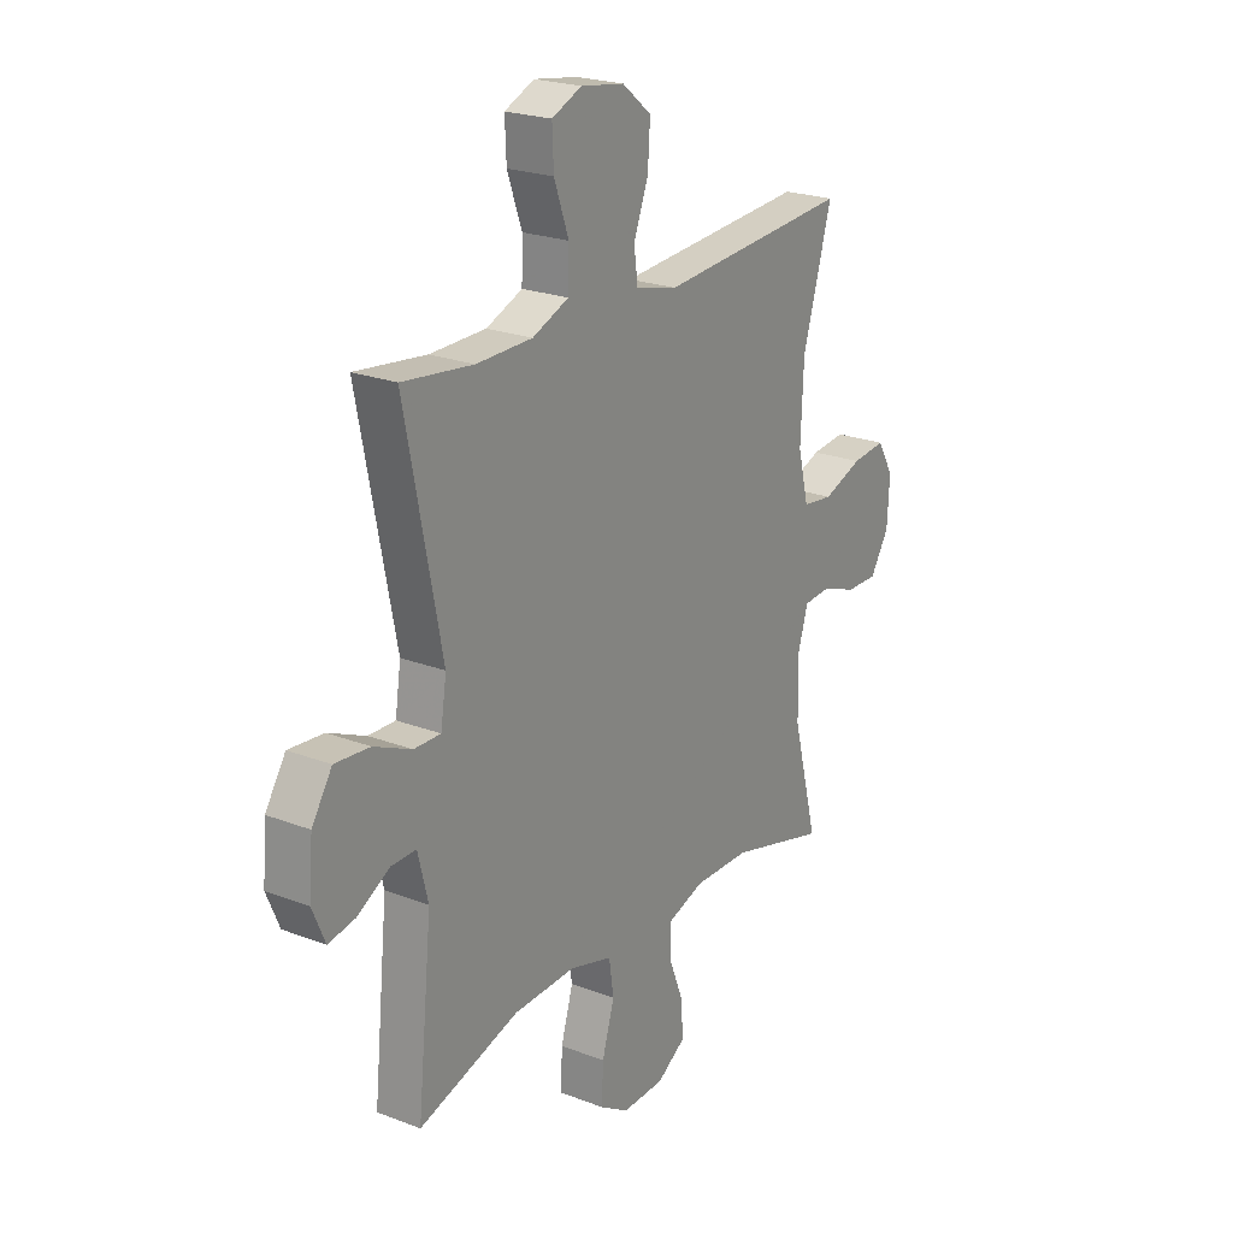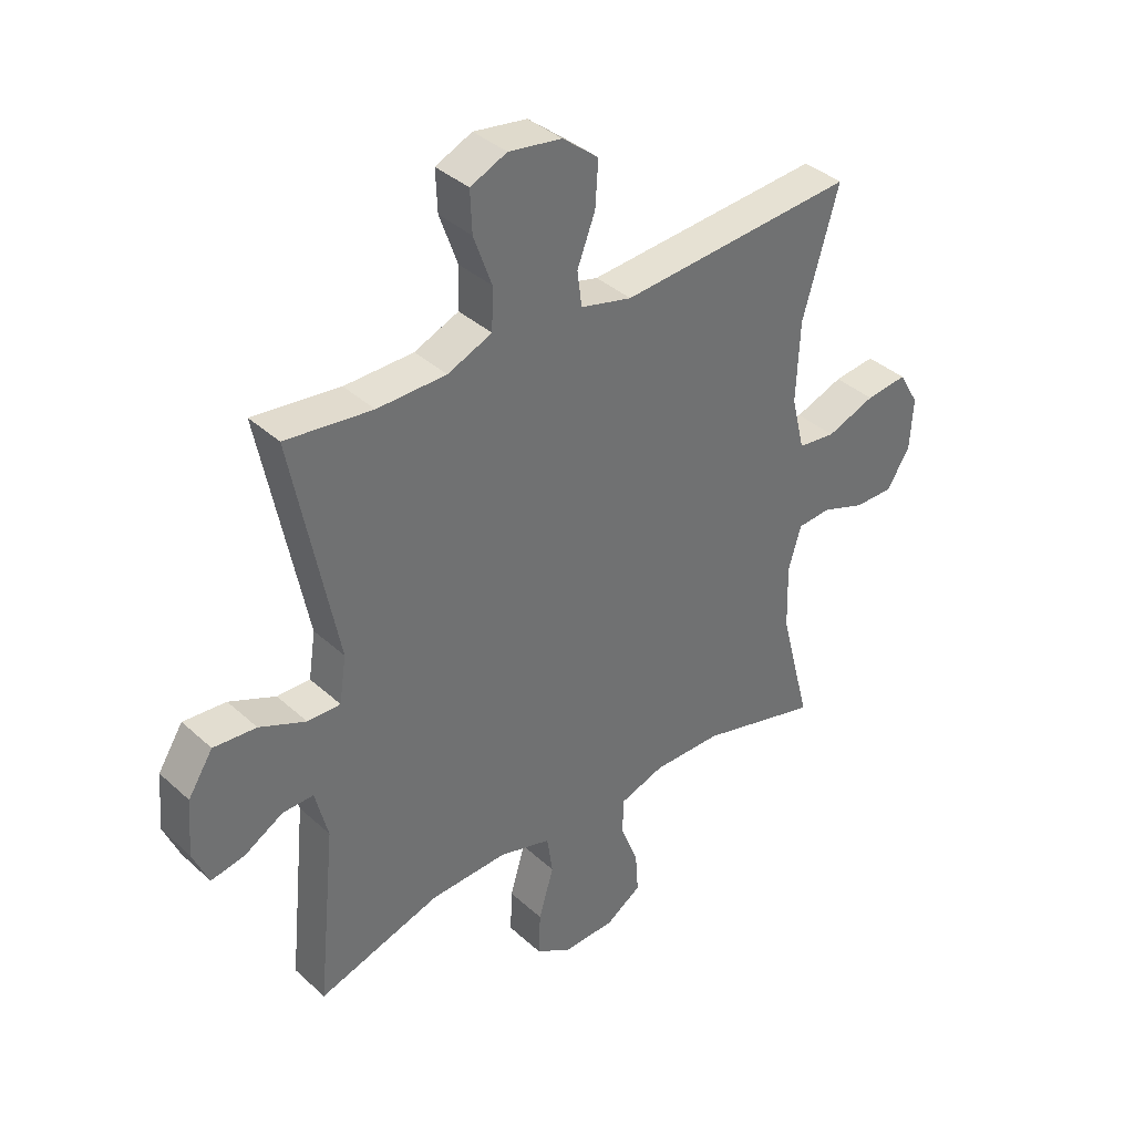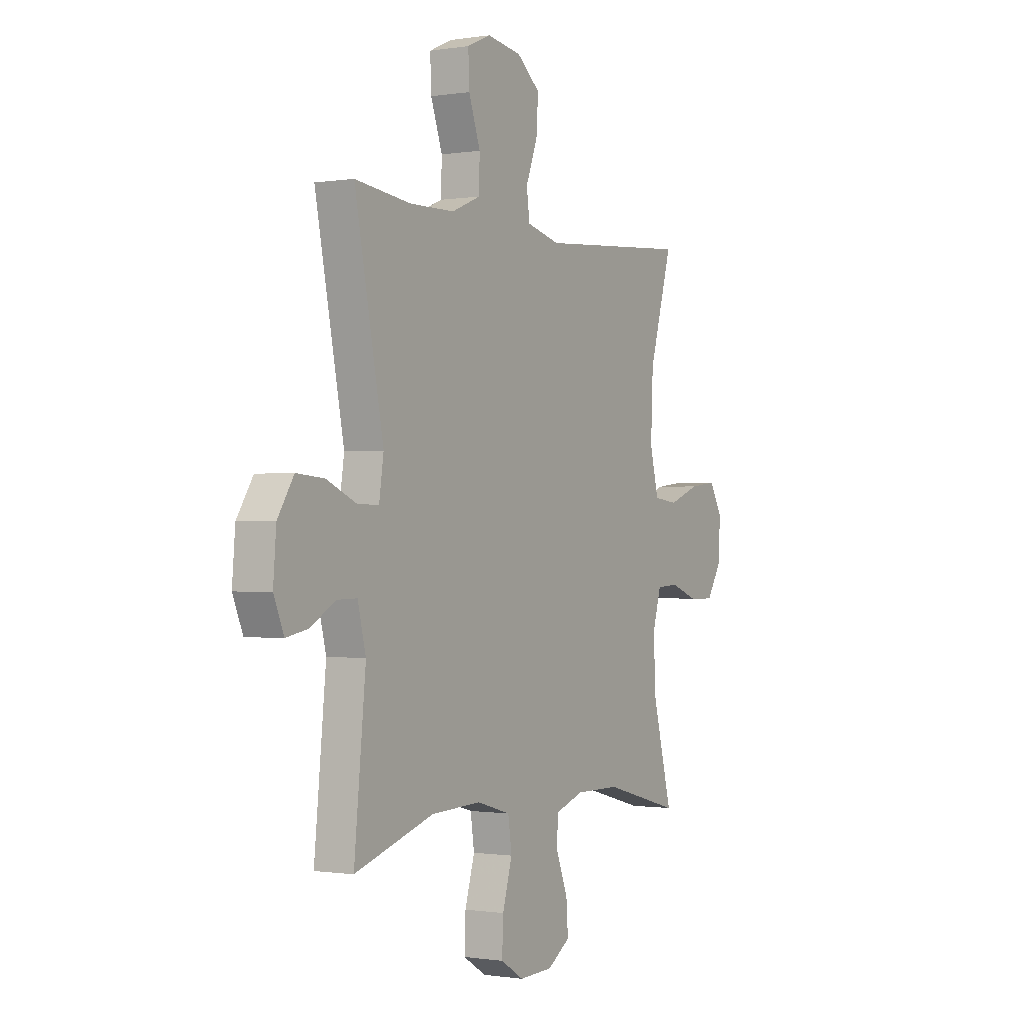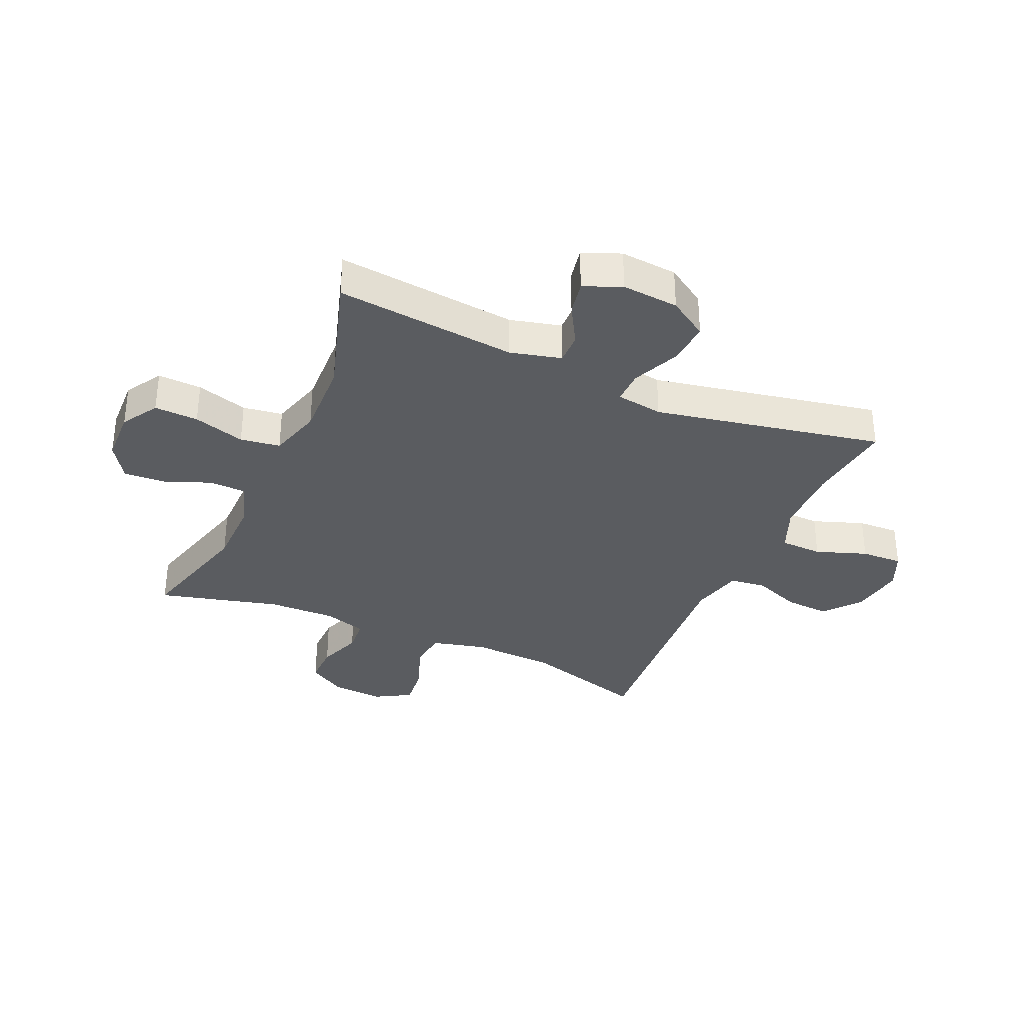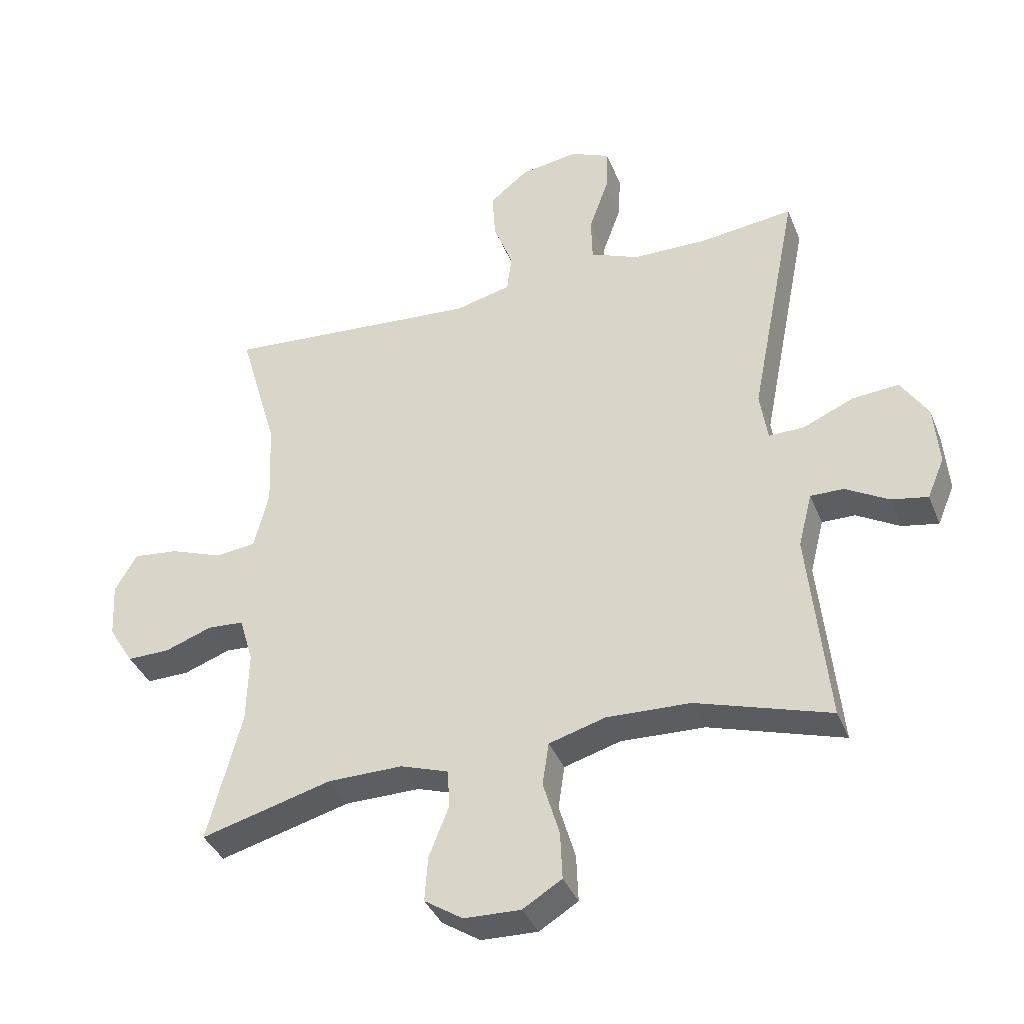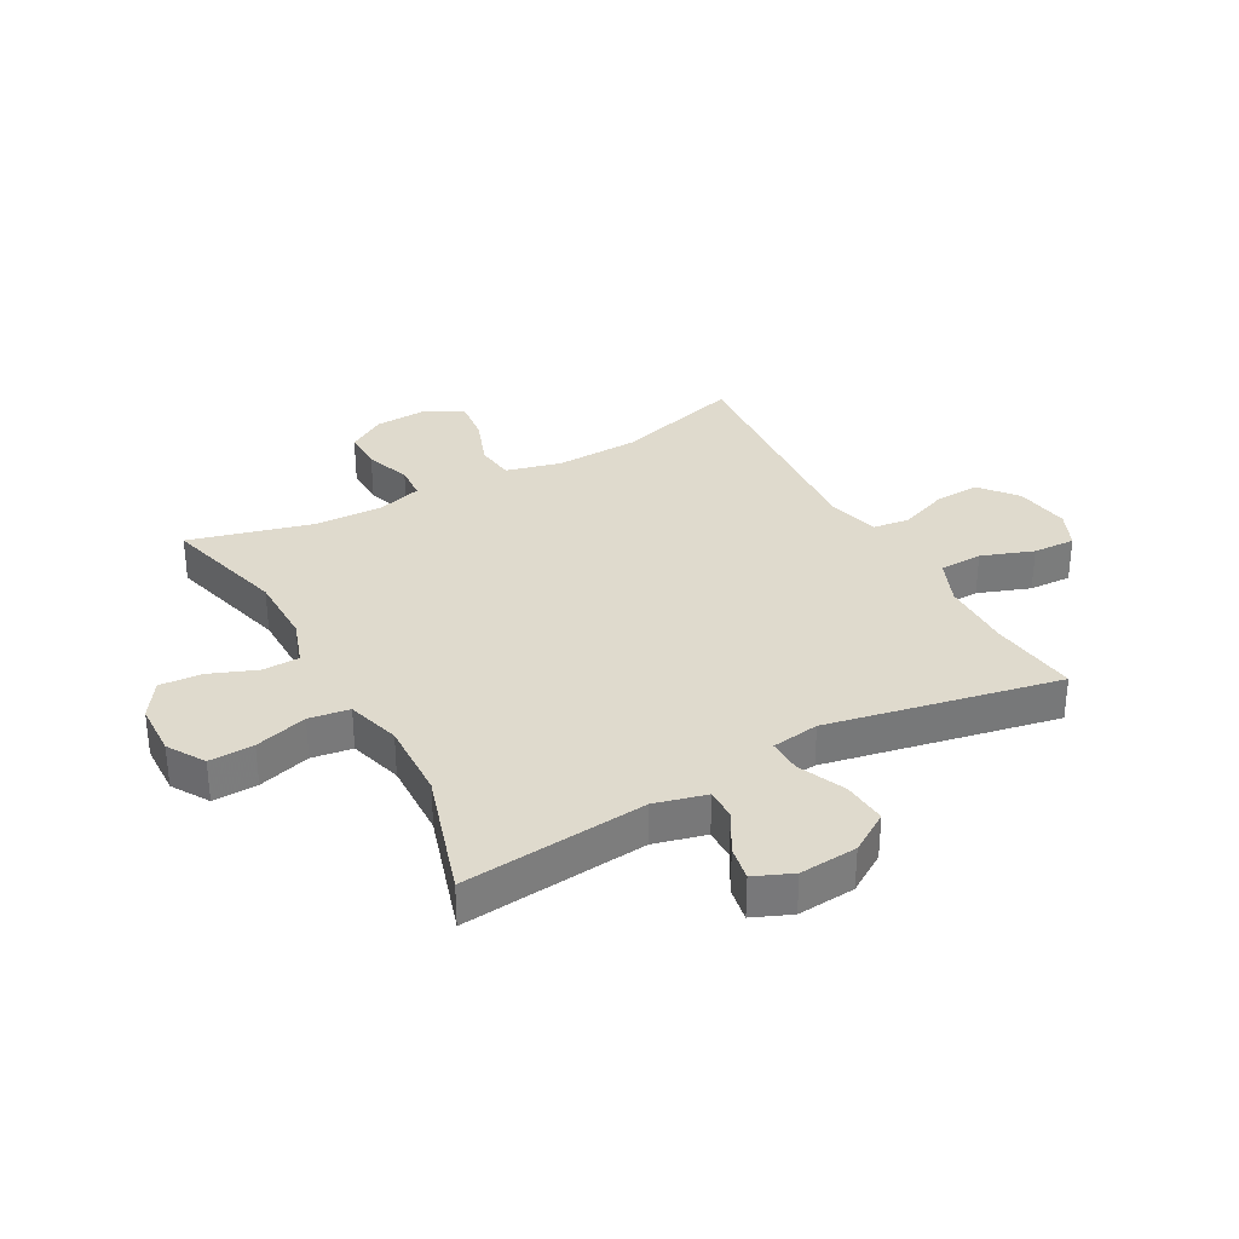
<metadata>
{"format":"obj","ext":"obj","renderer":"f3d","projection":"perspective","resolution":1024,"background":"white","views":[{"elev":22.6,"azim":-56.5,"up":"+Z"},{"elev":37.6,"azim":-41.0,"up":"+Z"},{"elev":-0.6,"azim":-59.5,"up":"+Z"},{"elev":-34.2,"azim":-113.9,"up":"+Y"},{"elev":-37.8,"azim":-159.6,"up":"+Z"},{"elev":32.8,"azim":-118.8,"up":"+Y"}]}
</metadata>
<code>
v 0.5 0.07 0.5
v 0.438 0.07 0.286
v 0.432 0.07 0.147
v 0.455 0.07 0.054
v 0.52 0.07 0.046
v 0.604 0.07 0.077
v 0.676 0.07 0.085
v 0.711 0.07 0.025
v 0.706 0.07 -0.065
v 0.666 0.07 -0.129
v 0.598 0.07 -0.128
v 0.523 0.07 -0.101
v 0.465 0.07 -0.105
v 0.443 0.07 -0.179
v 0.446 0.07 -0.293
v 0.5 0.07 -0.5
v 0.292 0.07 -0.444
v 0.173 0.07 -0.443
v 0.096 0.07 -0.469
v 0.094 0.07 -0.531
v 0.125 0.07 -0.61
v 0.13 0.07 -0.681
v 0.069 0.07 -0.721
v -0.021 0.07 -0.724
v -0.083 0.07 -0.686
v -0.08 0.07 -0.611
v -0.054 0.07 -0.523
v -0.064 0.07 -0.455
v -0.154 0.07 -0.429
v -0.287 0.07 -0.434
v -0.5 0.07 -0.5
v -0.469 0.07 -0.191
v -0.491 0.07 -0.104
v -0.544 0.07 -0.105
v -0.612 0.07 -0.144
v -0.67 0.07 -0.155
v -0.697 0.07 -0.091
v -0.689 0.07 0.006
v -0.646 0.07 0.073
v -0.572 0.07 0.067
v -0.492 0.07 0.032
v -0.435 0.07 0.031
v -0.423 0.07 0.111
v -0.5 0.07 0.5
v -0.35 0.07 0.482
v -0.231 0.07 0.484
v -0.154 0.07 0.516
v -0.152 0.07 0.588
v -0.183 0.07 0.675
v -0.186 0.07 0.746
v -0.123 0.07 0.774
v -0.031 0.07 0.76
v 0.031 0.07 0.71
v 0.026 0.07 0.633
v -0.005 0.07 0.552
v 0.003 0.07 0.491
v 0.092 0.07 0.469
v 0.5 0 0.5
v 0.438 0 0.286
v 0.432 0 0.147
v 0.455 0 0.054
v 0.52 0 0.046
v 0.604 0 0.077
v 0.676 0 0.085
v 0.711 0 0.025
v 0.706 0 -0.065
v 0.666 0 -0.129
v 0.598 0 -0.128
v 0.523 0 -0.101
v 0.465 0 -0.105
v 0.443 0 -0.179
v 0.446 0 -0.293
v 0.5 0 -0.5
v 0.292 0 -0.444
v 0.173 0 -0.443
v 0.096 0 -0.469
v 0.094 0 -0.531
v 0.125 0 -0.61
v 0.13 0 -0.681
v 0.069 0 -0.721
v -0.021 0 -0.724
v -0.083 0 -0.686
v -0.08 0 -0.611
v -0.054 0 -0.523
v -0.064 0 -0.455
v -0.154 0 -0.429
v -0.287 0 -0.434
v -0.5 0 -0.5
v -0.469 0 -0.191
v -0.491 0 -0.104
v -0.544 0 -0.105
v -0.612 0 -0.144
v -0.67 0 -0.155
v -0.697 0 -0.091
v -0.689 0 0.006
v -0.646 0 0.073
v -0.572 0 0.067
v -0.492 0 0.032
v -0.435 0 0.031
v -0.423 0 0.111
v -0.5 0 0.5
v -0.35 0 0.482
v -0.231 0 0.484
v -0.154 0 0.516
v -0.152 0 0.588
v -0.183 0 0.675
v -0.186 0 0.746
v -0.123 0 0.774
v -0.031 0 0.76
v 0.031 0 0.71
v 0.026 0 0.633
v -0.005 0 0.552
v 0.003 0 0.491
v 0.092 0 0.469
f 52 53 54 55
f 50 51 52 55
f 48 49 50 55
f 47 48 55 56
f 46 47 56 57
f 43 44 45
f 42 43 45 46
f 38 39 40 41
f 38 41 42
f 37 38 42
f 34 35 36 37
f 33 34 37 42
f 32 33 42 46
f 30 31 32 46
f 24 25 26 27
f 24 27 28
f 23 24 28
f 20 21 22 23
f 19 20 23 28
f 18 19 28 29
f 15 16 17
f 14 15 17 18
f 13 14 18 29
f 9 10 11 12
f 9 12 13
f 8 9 13
f 5 6 7 8
f 5 8 13 29
f 57 1 2
f 57 2 3
f 46 57 3 4
f 30 46 4
f 4 5 29 30
f 112 111 110 109
f 112 109 108 107
f 112 107 106 105
f 113 112 105 104
f 114 113 104 103
f 102 101 100
f 103 102 100 99
f 98 97 96 95
f 99 98 95
f 99 95 94
f 94 93 92 91
f 99 94 91 90
f 103 99 90 89
f 103 89 88 87
f 84 83 82 81
f 85 84 81
f 85 81 80
f 80 79 78 77
f 85 80 77 76
f 86 85 76 75
f 74 73 72
f 75 74 72 71
f 86 75 71 70
f 69 68 67 66
f 70 69 66
f 70 66 65
f 65 64 63 62
f 86 70 65 62
f 59 58 114
f 60 59 114
f 61 60 114 103
f 61 103 87
f 87 86 62 61
f 1 58 59 2
f 2 59 60 3
f 3 60 61 4
f 4 61 62 5
f 5 62 63 6
f 6 63 64 7
f 7 64 65 8
f 8 65 66 9
f 9 66 67 10
f 10 67 68 11
f 11 68 69 12
f 12 69 70 13
f 13 70 71 14
f 14 71 72 15
f 15 72 73 16
f 16 73 74 17
f 17 74 75 18
f 18 75 76 19
f 19 76 77 20
f 20 77 78 21
f 21 78 79 22
f 22 79 80 23
f 23 80 81 24
f 24 81 82 25
f 25 82 83 26
f 26 83 84 27
f 27 84 85 28
f 28 85 86 29
f 29 86 87 30
f 30 87 88 31
f 31 88 89 32
f 32 89 90 33
f 33 90 91 34
f 34 91 92 35
f 35 92 93 36
f 36 93 94 37
f 37 94 95 38
f 38 95 96 39
f 39 96 97 40
f 40 97 98 41
f 41 98 99 42
f 42 99 100 43
f 43 100 101 44
f 44 101 102 45
f 45 102 103 46
f 46 103 104 47
f 47 104 105 48
f 48 105 106 49
f 49 106 107 50
f 50 107 108 51
f 51 108 109 52
f 52 109 110 53
f 53 110 111 54
f 54 111 112 55
f 55 112 113 56
f 56 113 114 57
f 57 114 58 1

</code>
